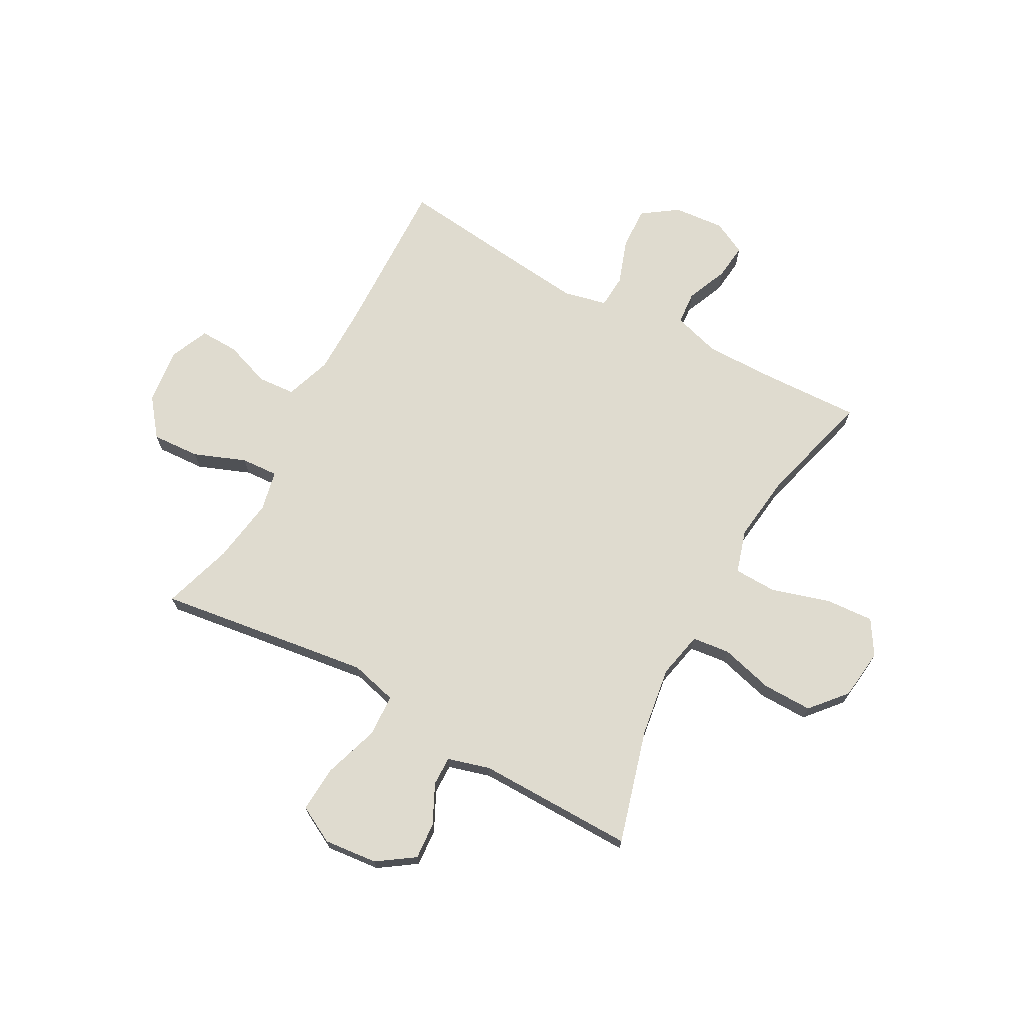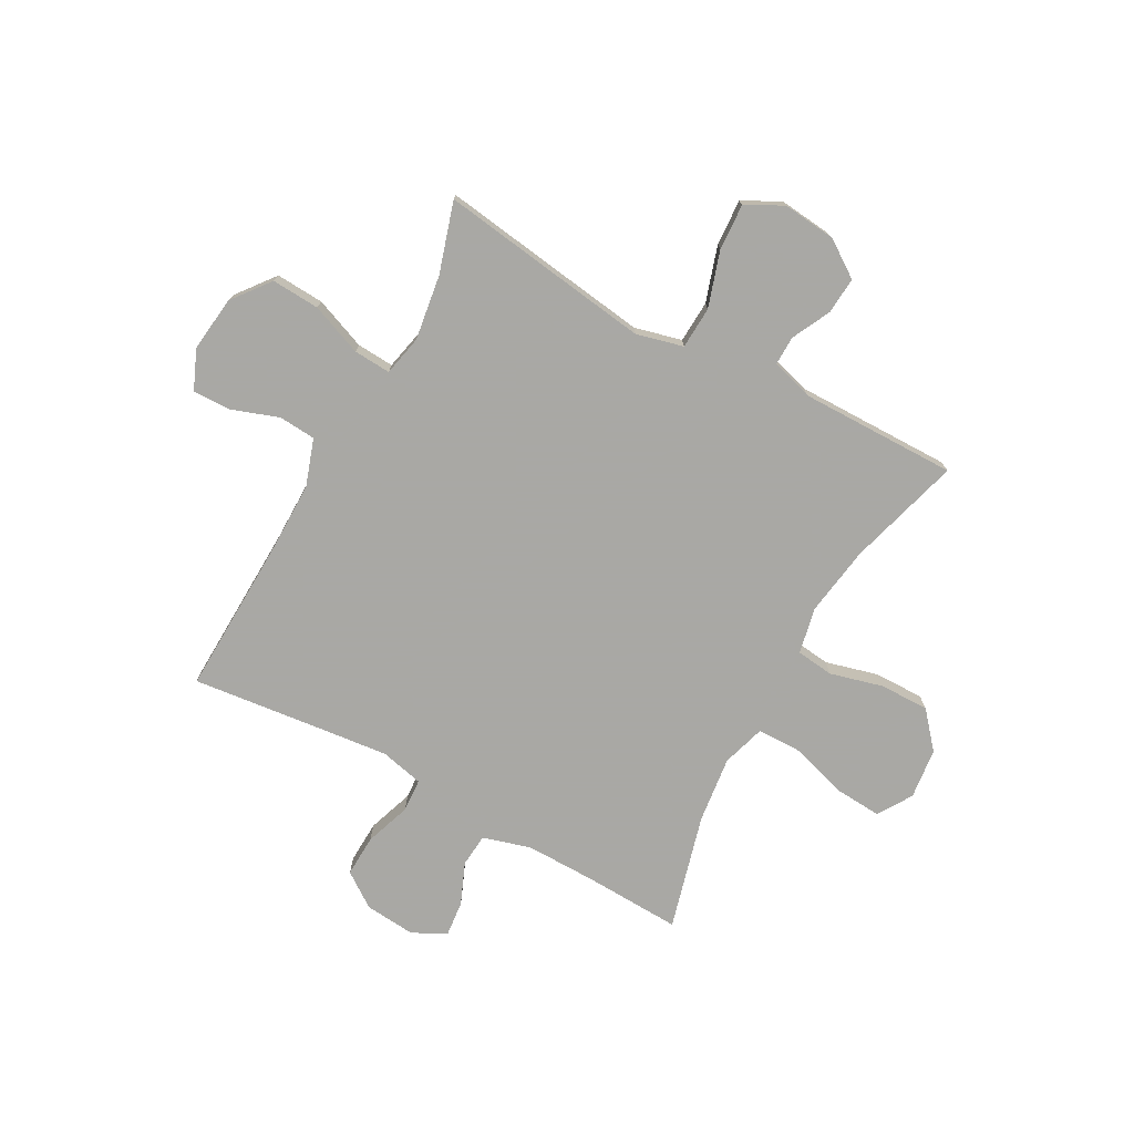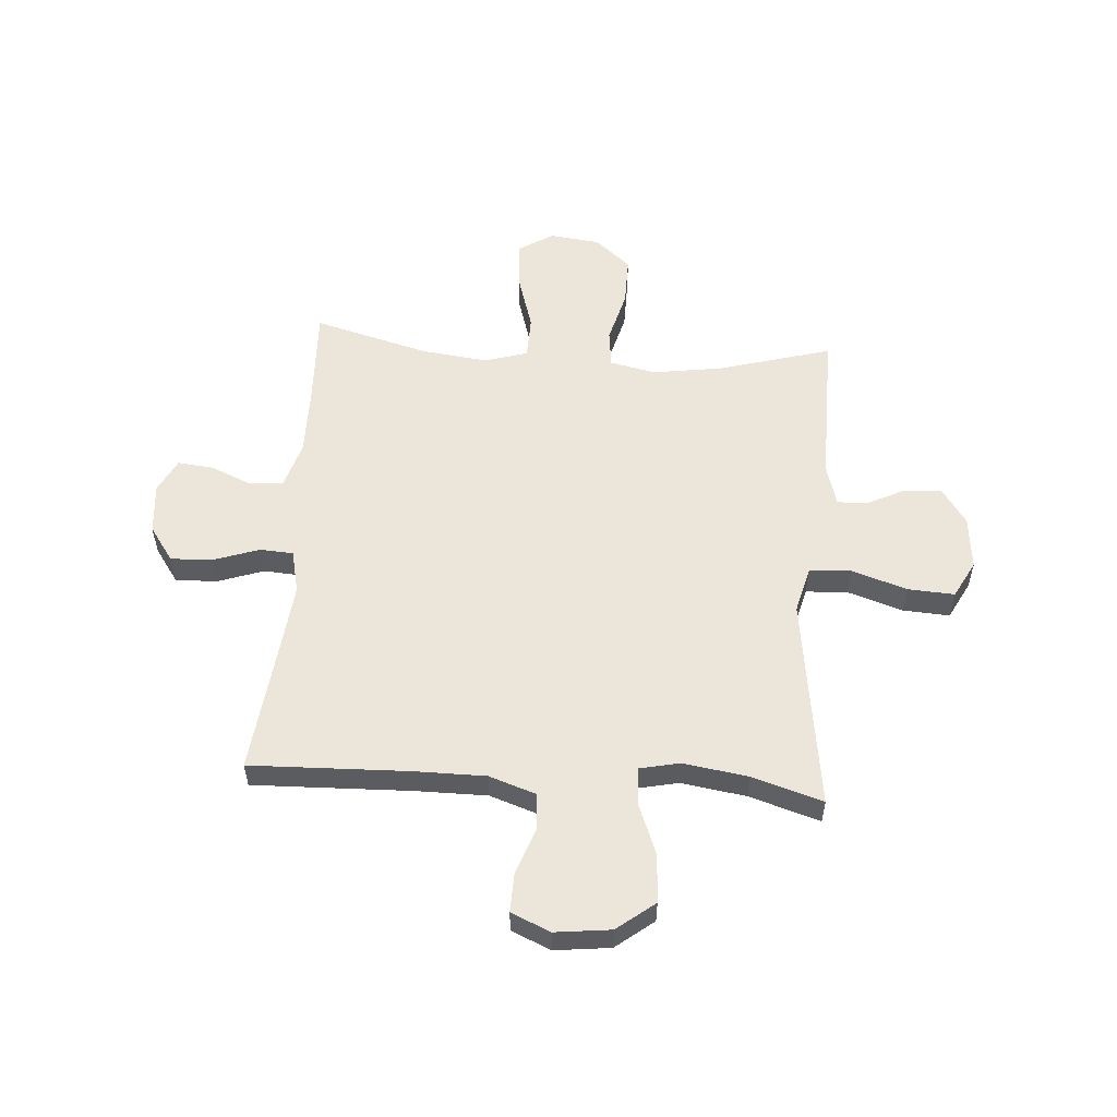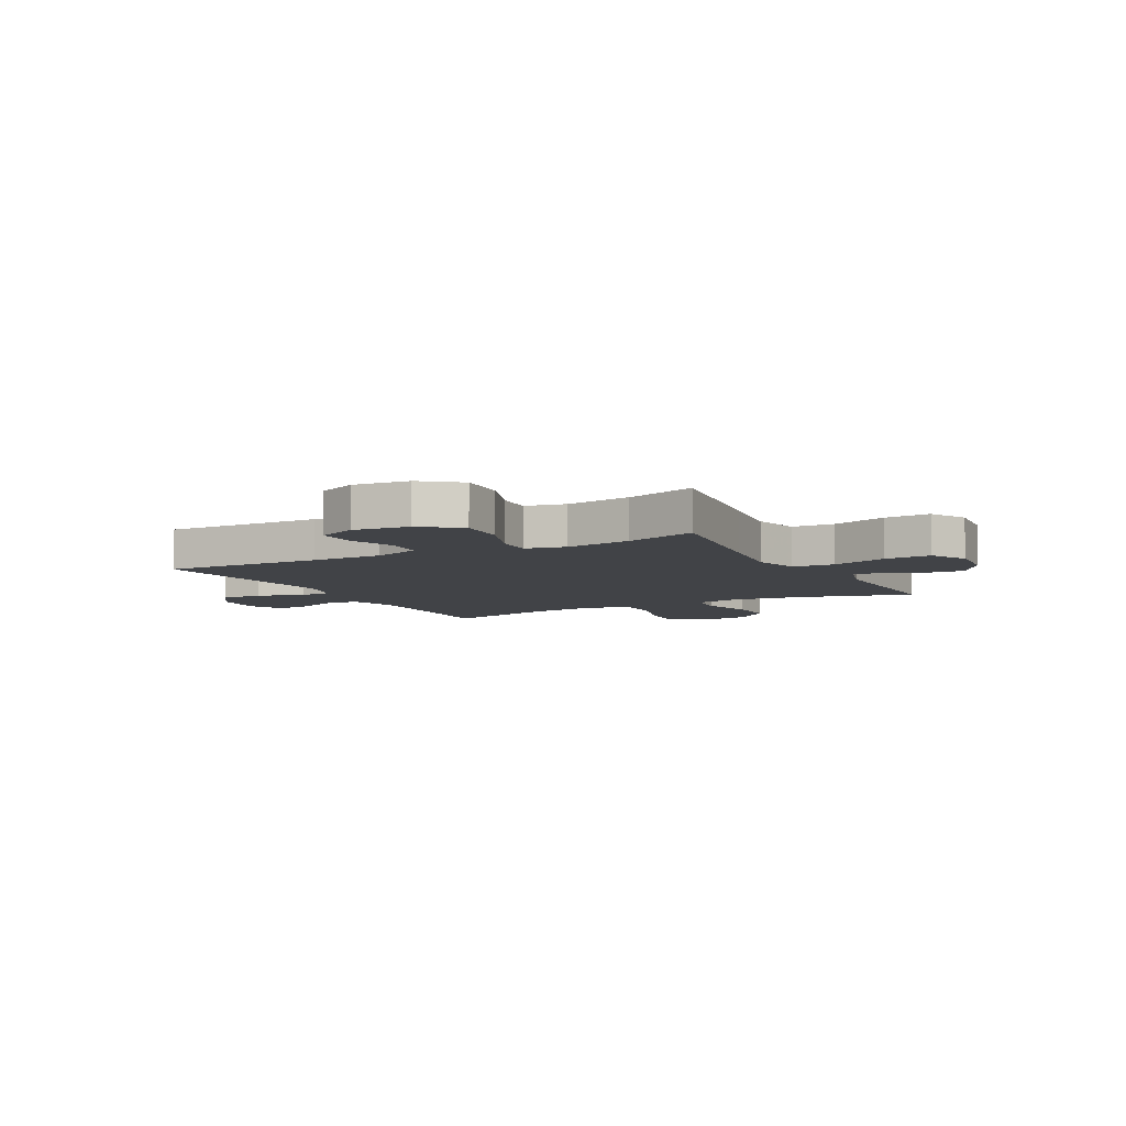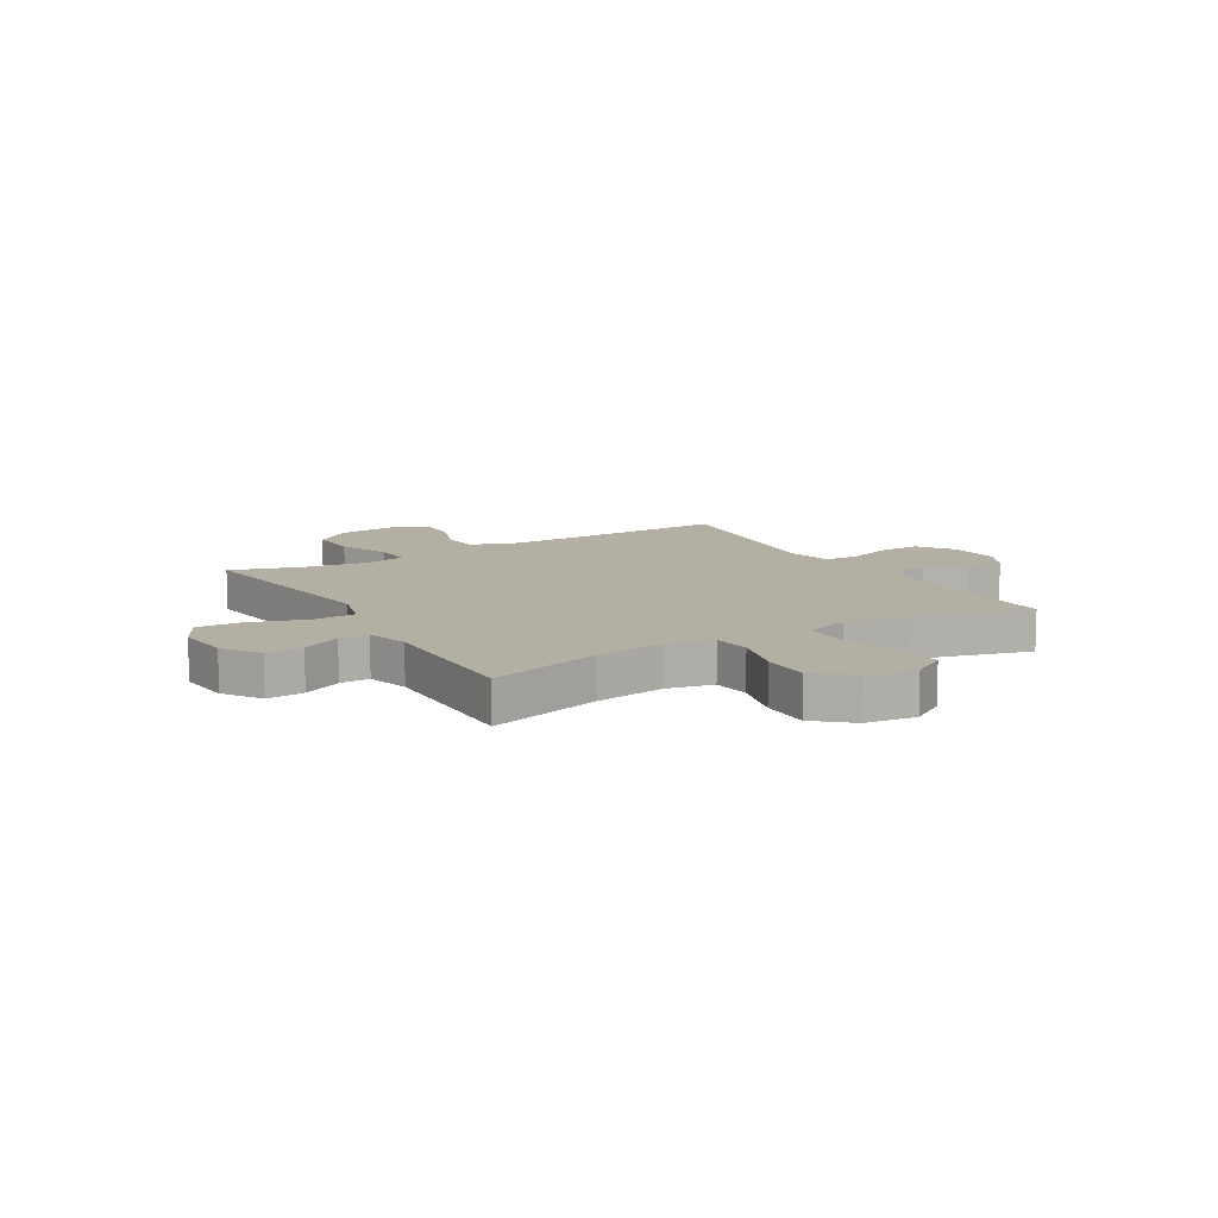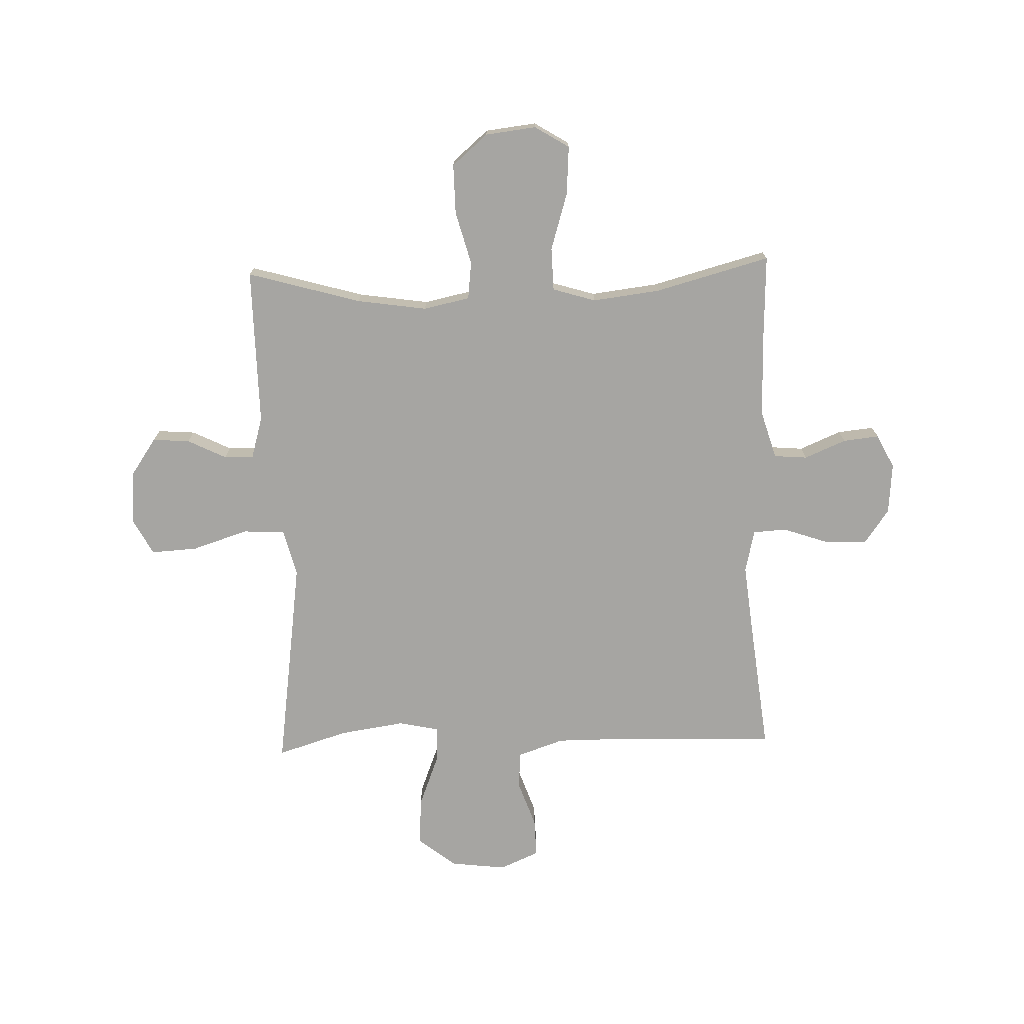
<metadata>
{"format":"obj","ext":"obj","renderer":"f3d","projection":"perspective","resolution":1024,"background":"white","views":[{"elev":70.3,"azim":-61.3,"up":"+Y"},{"elev":-75.0,"azim":-118.8,"up":"+Y"},{"elev":55.4,"azim":-175.9,"up":"+Y"},{"elev":-7.0,"azim":-151.8,"up":"+Y"},{"elev":11.2,"azim":-30.5,"up":"+Y"},{"elev":-73.6,"azim":1.8,"up":"+Y"}]}
</metadata>
<code>
v -0.5 0.07 -0.5
v -0.464 0.07 -0.241
v -0.446 0.07 -0.109
v -0.468 0.07 -0.023
v -0.545 0.07 -0.019
v -0.647 0.07 -0.052
v -0.732 0.07 -0.057
v -0.768 0.07 0.011
v -0.758 0.07 0.109
v -0.712 0.07 0.176
v -0.644 0.07 0.171
v -0.573 0.07 0.136
v -0.519 0.07 0.135
v -0.497 0.07 0.212
v -0.5 0.07 0.5
v -0.292 0.07 0.441
v -0.164 0.07 0.422
v -0.079 0.07 0.44
v -0.071 0.07 0.509
v -0.097 0.07 0.606
v -0.098 0.07 0.697
v -0.033 0.07 0.753
v 0.06 0.07 0.764
v 0.123 0.07 0.725
v 0.117 0.07 0.636
v 0.085 0.07 0.531
v 0.087 0.07 0.452
v 0.166 0.07 0.428
v 0.289 0.07 0.443
v 0.5 0.07 0.5
v 0.493 0.07 0.322
v 0.492 0.07 0.191
v 0.518 0.07 0.104
v 0.579 0.07 0.099
v 0.655 0.07 0.131
v 0.721 0.07 0.138
v 0.752 0.07 0.076
v 0.744 0.07 -0.017
v 0.699 0.07 -0.081
v 0.622 0.07 -0.078
v 0.538 0.07 -0.049
v 0.477 0.07 -0.053
v 0.459 0.07 -0.132
v 0.472 0.07 -0.254
v 0.5 0.07 -0.5
v 0.209 0.07 -0.491
v 0.078 0.07 -0.491
v -0.007 0.07 -0.52
v -0.012 0.07 -0.588
v 0.018 0.07 -0.673
v 0.02 0.07 -0.744
v -0.052 0.07 -0.775
v -0.154 0.07 -0.763
v -0.223 0.07 -0.709
v -0.218 0.07 -0.621
v -0.181 0.07 -0.526
v -0.177 0.07 -0.458
v -0.251 0.07 -0.442
v -0.371 0.07 -0.46
v -0.5 0 -0.5
v -0.464 0 -0.241
v -0.446 0 -0.109
v -0.468 0 -0.023
v -0.545 0 -0.019
v -0.647 0 -0.052
v -0.732 0 -0.057
v -0.768 0 0.011
v -0.758 0 0.109
v -0.712 0 0.176
v -0.644 0 0.171
v -0.573 0 0.136
v -0.519 0 0.135
v -0.497 0 0.212
v -0.5 0 0.5
v -0.292 0 0.441
v -0.164 0 0.422
v -0.079 0 0.44
v -0.071 0 0.509
v -0.097 0 0.606
v -0.098 0 0.697
v -0.033 0 0.753
v 0.06 0 0.764
v 0.123 0 0.725
v 0.117 0 0.636
v 0.085 0 0.531
v 0.087 0 0.452
v 0.166 0 0.428
v 0.289 0 0.443
v 0.5 0 0.5
v 0.493 0 0.322
v 0.492 0 0.191
v 0.518 0 0.104
v 0.579 0 0.099
v 0.655 0 0.131
v 0.721 0 0.138
v 0.752 0 0.076
v 0.744 0 -0.017
v 0.699 0 -0.081
v 0.622 0 -0.078
v 0.538 0 -0.049
v 0.477 0 -0.053
v 0.459 0 -0.132
v 0.472 0 -0.254
v 0.5 0 -0.5
v 0.209 0 -0.491
v 0.078 0 -0.491
v -0.007 0 -0.52
v -0.012 0 -0.588
v 0.018 0 -0.673
v 0.02 0 -0.744
v -0.052 0 -0.775
v -0.154 0 -0.763
v -0.223 0 -0.709
v -0.218 0 -0.621
v -0.181 0 -0.526
v -0.177 0 -0.458
v -0.251 0 -0.442
v -0.371 0 -0.46
f 53 54 55 56
f 53 56 57
f 52 53 57
f 49 50 51 52
f 48 49 52 57
f 47 48 57
f 46 47 57 58
f 44 45 46 58
f 38 39 40 41
f 38 41 42
f 37 38 42
f 34 35 36 37
f 33 34 37 42
f 32 33 42
f 31 32 42 43
f 29 30 31 43
f 23 24 25 26
f 23 26 27
f 22 23 27
f 19 20 21 22
f 18 19 22 27
f 17 18 27 28
f 14 15 16
f 13 14 16 17
f 9 10 11 12
f 9 12 13
f 8 9 13
f 5 6 7 8
f 4 5 8 13
f 59 1 2
f 59 2 3
f 58 59 3
f 44 58 3 4
f 28 29 43 44
f 17 28 44
f 4 13 17 44
f 115 114 113 112
f 116 115 112
f 116 112 111
f 111 110 109 108
f 116 111 108 107
f 116 107 106
f 117 116 106 105
f 117 105 104 103
f 100 99 98 97
f 101 100 97
f 101 97 96
f 96 95 94 93
f 101 96 93 92
f 101 92 91
f 102 101 91 90
f 102 90 89 88
f 85 84 83 82
f 86 85 82
f 86 82 81
f 81 80 79 78
f 86 81 78 77
f 87 86 77 76
f 75 74 73
f 76 75 73 72
f 71 70 69 68
f 72 71 68
f 72 68 67
f 67 66 65 64
f 72 67 64 63
f 61 60 118
f 62 61 118
f 62 118 117
f 63 62 117 103
f 103 102 88 87
f 103 87 76
f 103 76 72 63
f 1 60 61 2
f 2 61 62 3
f 3 62 63 4
f 4 63 64 5
f 5 64 65 6
f 6 65 66 7
f 7 66 67 8
f 8 67 68 9
f 9 68 69 10
f 10 69 70 11
f 11 70 71 12
f 12 71 72 13
f 13 72 73 14
f 14 73 74 15
f 15 74 75 16
f 16 75 76 17
f 17 76 77 18
f 18 77 78 19
f 19 78 79 20
f 20 79 80 21
f 21 80 81 22
f 22 81 82 23
f 23 82 83 24
f 24 83 84 25
f 25 84 85 26
f 26 85 86 27
f 27 86 87 28
f 28 87 88 29
f 29 88 89 30
f 30 89 90 31
f 31 90 91 32
f 32 91 92 33
f 33 92 93 34
f 34 93 94 35
f 35 94 95 36
f 36 95 96 37
f 37 96 97 38
f 38 97 98 39
f 39 98 99 40
f 40 99 100 41
f 41 100 101 42
f 42 101 102 43
f 43 102 103 44
f 44 103 104 45
f 45 104 105 46
f 46 105 106 47
f 47 106 107 48
f 48 107 108 49
f 49 108 109 50
f 50 109 110 51
f 51 110 111 52
f 52 111 112 53
f 53 112 113 54
f 54 113 114 55
f 55 114 115 56
f 56 115 116 57
f 57 116 117 58
f 58 117 118 59
f 59 118 60 1

</code>
